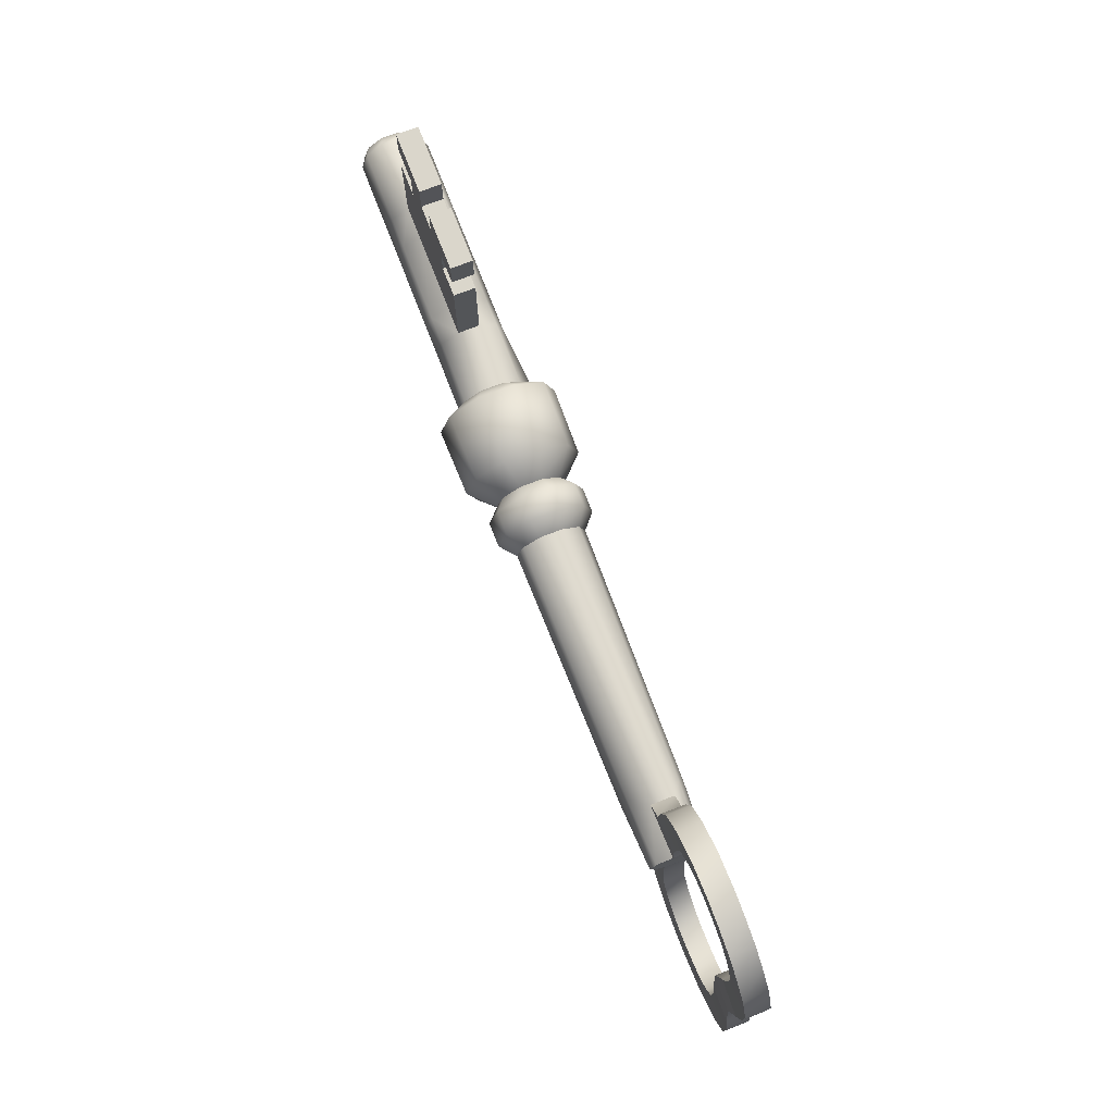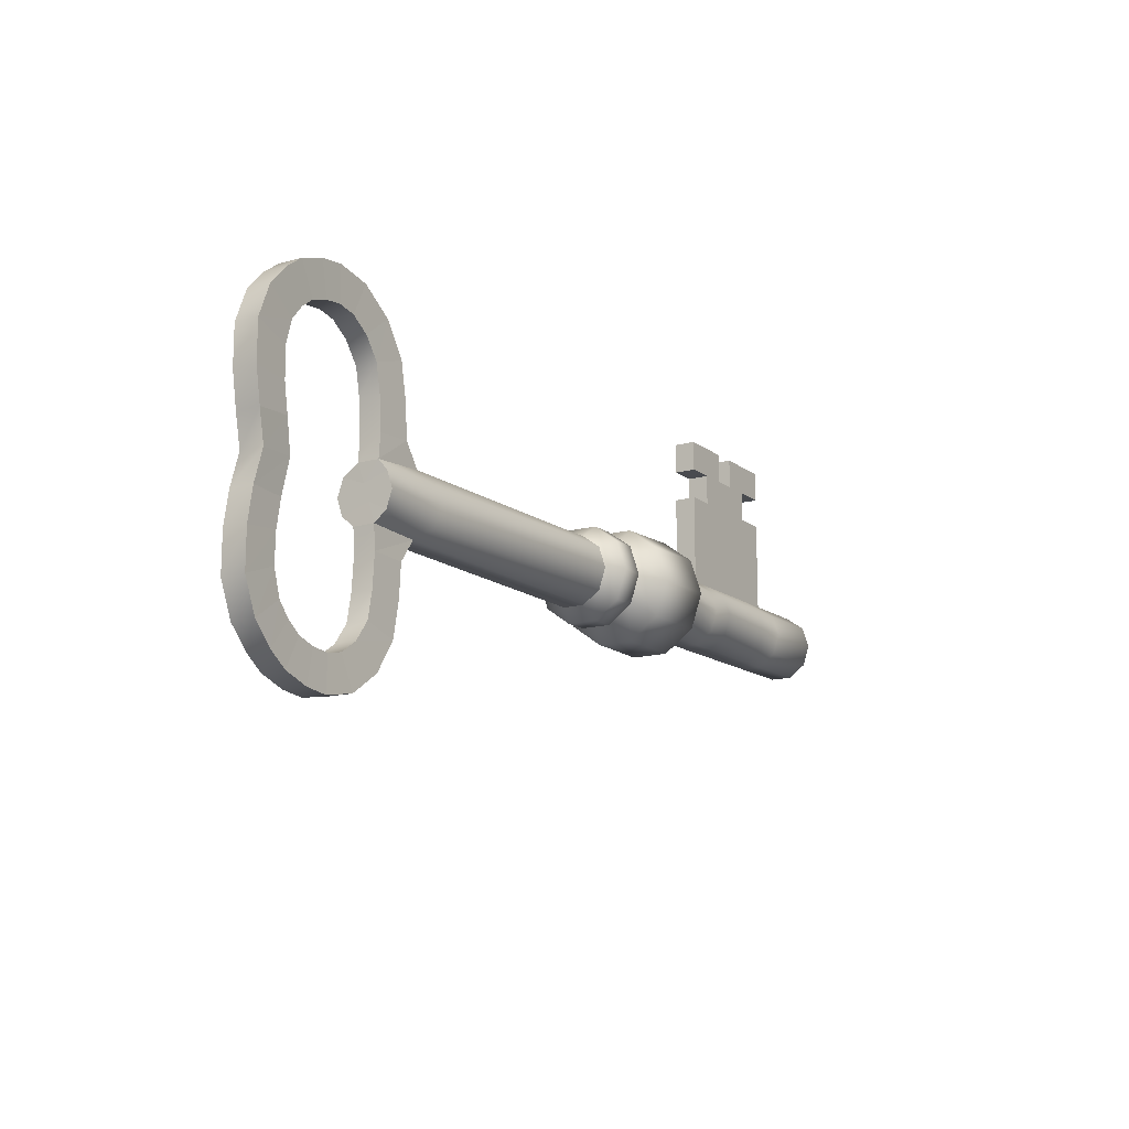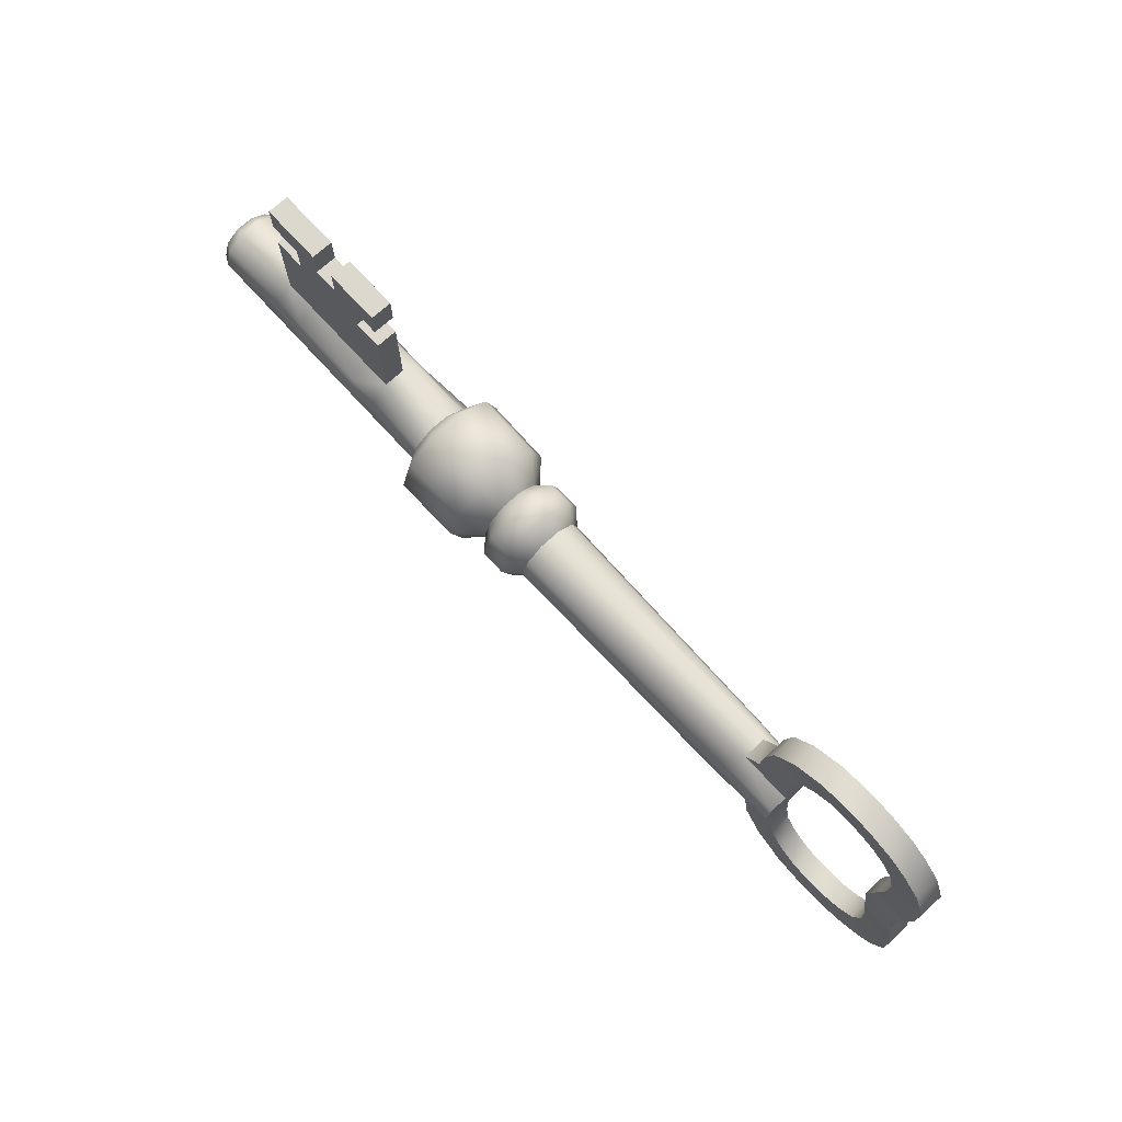
<metadata>
{"format":"obj","ext":"obj","renderer":"f3d","projection":"perspective","resolution":1024,"background":"white","views":[{"elev":74.1,"azim":68.8,"up":"+Y"},{"elev":-13.8,"azim":122.2,"up":"+Y"},{"elev":72.1,"azim":47.6,"up":"+Y"}]}
</metadata>
<code>
g Key_B
v 3.039 -0.03954 0.2757
v 3.039 0.1239 0.2226
v 3.039 0.1239 -0.2273
v 3.039 -0.03954 -0.2804
v 3.039 -0.203 -0.2273
v 3.04 -0.304 -0.1077
v 3.04 -0.304 0.1029
v 3.039 -0.203 0.2226
v 2.407 -0.03954 0.307
v 2.407 0.1423 0.2479
v 2.533 0.2581 -0.1534
v 2.407 0.1423 -0.2527
v 2.407 -0.03954 -0.3118
v 2.407 -0.2214 -0.2527
v 2.529 -0.3338 -0.1196
v 2.529 -0.3338 0.1148
v 2.407 -0.2214 0.2479
v -1.716 -0.03954 0.3437
v -1.716 0.1639 0.2776
v -1.716 0.2897 0.1046
v -1.716 0.2897 -0.1094
v -1.716 0.1639 -0.2824
v -1.685 -0.03954 -0.3964
v -1.716 -0.243 -0.2824
v -1.716 -0.3687 -0.1094
v -1.716 -0.3687 0.1046
v -1.716 -0.243 0.2776
v -2.348 -0.03954 0.3437
v -2.348 0.1639 0.2776
v -2.348 0.2897 0.1046
v -2.348 0.2897 -0.1094
v -2.348 0.1639 -0.2824
v -2.348 -0.03954 -0.3485
v -2.348 -0.243 -0.2824
v -2.348 -0.3687 -0.1094
v -2.348 -0.3687 0.1046
v -2.348 -0.243 0.2776
v -3.754 -0.03954 0.3437
v -3.754 0.1639 0.2776
v -3.754 0.2897 0.1046
v -3.754 0.2897 -0.1094
v -3.754 0.1639 -0.2824
v -3.754 -0.03954 -0.3485
v -3.754 -0.243 -0.2824
v -3.754 -0.3687 -0.1094
v -3.754 -0.3687 0.1046
v -3.754 -0.243 0.2776
v -4.582 -0.03954 0.2876
v -4.582 0.1309 0.2322
v -4.582 0.2363 0.08723
v -4.582 0.2363 -0.09201
v -4.582 0.1309 -0.237
v -4.582 -0.03954 -0.2924
v -4.582 -0.21 -0.237
v -4.582 -0.3154 -0.09201
v -4.582 -0.3154 0.08723
v -4.582 -0.21 0.2322
v -4.488 0.1639 0.2776
v -4.488 -0.03954 0.3437
v -4.488 0.2897 0.1046
v -4.488 0.2897 -0.1094
v -4.488 0.1639 -0.2824
v -4.488 -0.03954 -0.3485
v -4.488 -0.243 -0.2824
v -4.488 -0.3687 -0.1094
v -4.488 -0.3687 0.1046
v -4.488 -0.243 0.2776
v -2.348 1.19 0.1046
v -2.348 1.19 -0.1094
v -3.754 1.19 -0.1094
v -3.754 1.19 0.1046
v -2.634 0.1639 0.2776
v -2.634 -0.03954 0.3437
v -2.634 0.2897 0.1046
v -2.634 0.2897 -0.1094
v -2.634 0.1639 -0.2824
v -2.634 -0.03954 -0.3485
v -2.634 -0.243 -0.2824
v -2.634 -0.3687 -0.1094
v -2.634 -0.3687 0.1046
v -2.634 -0.243 0.2776
v -2.634 1.19 -0.1094
v -2.634 1.19 0.1046
v -3.428 -0.03954 0.3437
v -3.428 0.2897 0.1046
v -3.428 1.19 0.1046
v -3.428 0.1639 0.2776
v -3.428 0.2897 -0.1094
v -3.428 0.1639 -0.2824
v -3.428 -0.03954 -0.3485
v -3.428 -0.243 -0.2824
v -3.428 -0.3687 -0.1094
v -3.428 -0.3687 0.1046
v -3.428 -0.243 0.2776
v -3.428 1.19 -0.1094
v -2.634 1.49 -0.1094
v -3.428 1.49 -0.1094
v -3.428 1.49 0.1046
v -2.634 1.49 0.1046
v -2.901 1.49 0.1046
v -2.9 1.49 -0.1094
v -3.149 1.49 0.1046
v -3.149 1.49 -0.1094
v -3.428 1.79 -0.1094
v -3.428 1.79 0.1046
v -3.149 1.79 0.1046
v -3.149 1.79 -0.1094
v -2.634 1.79 -0.1094
v -2.9 1.79 -0.1094
v -2.901 1.79 0.1046
v -2.634 1.79 0.1046
v -3.759 1.49 -0.1094
v -3.759 1.49 0.1046
v -3.759 1.79 0.1046
v -3.759 1.79 -0.1094
v -2.348 1.49 0.1046
v -2.348 1.49 -0.1094
v -2.348 1.79 -0.1094
v -2.348 1.79 0.1046
v -1.577 0.3061 0.4757
v -1.577 -0.03954 0.588
v -1.577 0.5197 0.1817
v -1.577 0.5197 -0.1817
v -1.577 0.3061 -0.4757
v -1.577 -0.03954 -0.588
v -1.577 -0.3852 -0.4757
v -1.577 -0.5988 -0.1817
v -1.577 -0.5988 0.1817
v -1.577 -0.3852 0.4757
v -0.9079 0.2974 0.4638
v -0.9079 0.5056 0.1771
v -0.9079 0.5056 -0.1771
v -0.9079 0.2974 -0.4638
v -0.9079 -0.03954 -0.5732
v -0.9079 -0.3765 -0.4638
v -0.9079 -0.5847 -0.1771
v -0.9079 -0.5847 0.1771
v -0.9079 -0.3765 0.4638
v -0.9079 -0.03954 0.5732
v -0.6834 0.1639 0.2776
v -0.6834 0.2897 0.1046
v -0.6834 0.2897 -0.1094
v -0.6834 0.1639 -0.2824
v -0.6834 -0.03954 -0.3485
v -0.6834 -0.243 -0.2824
v -0.6834 -0.3687 -0.1094
v -0.6834 -0.3687 0.1046
v -0.6834 -0.243 0.2776
v -0.6834 -0.03954 0.3437
v -0.5491 0.2408 0.3834
v -0.5491 0.414 0.145
v -0.5491 0.414 -0.1498
v -0.5491 0.2408 -0.3882
v -0.5491 -0.03954 -0.4793
v -0.5491 -0.3198 -0.3882
v -0.5491 -0.4931 -0.1498
v -0.5491 -0.4931 0.145
v -0.5491 -0.3198 0.3834
v -0.5491 -0.03954 0.4745
v -0.3068 0.2408 0.3834
v -0.3068 0.414 0.145
v -0.3068 0.414 -0.1498
v -0.3068 0.2408 -0.3882
v -0.3068 -0.03954 -0.4793
v -0.3068 -0.3198 -0.3882
v -0.3068 -0.4931 -0.1498
v -0.3068 -0.4931 0.145
v -0.3068 -0.3198 0.3834
v -0.3068 -0.03954 0.4745
v -0.1568 0.1639 0.2776
v -0.1568 0.2897 0.1046
v -0.1568 0.2897 -0.1094
v -0.1568 0.1639 -0.2824
v -0.1568 -0.03954 -0.3485
v -0.1568 -0.243 -0.2824
v -0.1568 -0.3687 -0.1094
v -0.1568 -0.3687 0.1046
v -0.1568 -0.243 0.2776
v -0.1568 -0.03954 0.3437
v 2.684 -0.5507 -0.1196
v 3.023 -0.5312 -0.1077
v 3.023 -0.5312 0.1029
v 2.684 -0.5507 0.1148
v 2.706 -0.8695 -0.1196
v 3.044 -0.85 -0.1077
v 3.044 -0.85 0.1029
v 2.706 -0.8695 0.1148
v 2.774 -1.218 -0.1196
v 3.095 -1.113 -0.1077
v 3.095 -1.113 0.1029
v 2.774 -1.218 0.1148
v 2.974 -1.522 -0.1196
v 3.239 -1.305 -0.1077
v 3.239 -1.305 0.1029
v 2.974 -1.522 0.1148
v 3.278 -1.729 -0.1196
v 3.414 -1.423 -0.1077
v 3.414 -1.423 0.1029
v 3.278 -1.729 0.1148
v 3.605 -1.79 -0.1196
v 3.585 -1.456 -0.1077
v 3.585 -1.456 0.1029
v 3.605 -1.79 0.1148
v 3.839 -1.762 -0.1196
v 3.76 -1.436 -0.1077
v 3.76 -1.436 0.1029
v 3.839 -1.762 0.1148
v 4.092 -1.675 -0.1196
v 3.931 -1.381 -0.1077
v 3.931 -1.381 0.1029
v 4.092 -1.675 0.1148
v 4.269 -1.546 -0.1196
v 4.059 -1.283 -0.1077
v 4.059 -1.283 0.1029
v 4.269 -1.546 0.1148
v 4.455 -1.347 -0.1196
v 4.173 -1.147 -0.1077
v 4.173 -1.147 0.1029
v 4.455 -1.347 0.1148
v 4.582 -1.032 -0.1196
v 4.244 -0.9087 -0.1077
v 4.244 -0.9087 0.1029
v 4.582 -1.032 0.1148
v 4.582 -0.661 -0.1196
v 4.237 -0.6222 -0.1077
v 4.237 -0.6222 0.1029
v 4.582 -0.661 0.1148
v 4.527 -0.3388 -0.1196
v 4.192 -0.3583 -0.1077
v 4.192 -0.3583 0.1029
v 4.527 -0.3388 0.1148
v 2.533 0.2581 0.081
v 3.044 0.2283 0.06912
v 3.026 0.456 0.06912
v 2.687 0.4754 0.081
v 3.044 0.2283 -0.1415
v 3.026 0.456 -0.1415
v 2.687 0.4754 -0.1534
v 3.047 0.7747 0.06912
v 2.708 0.7942 0.081
v 3.047 0.7747 -0.1415
v 2.708 0.7942 -0.1534
v 3.098 1.038 0.06912
v 2.776 1.143 0.081
v 3.098 1.038 -0.1415
v 2.776 1.143 -0.1534
v 3.242 1.23 0.06912
v 2.976 1.446 0.081
v 3.242 1.23 -0.1415
v 2.976 1.446 -0.1534
v 3.416 1.348 0.06912
v 3.28 1.653 0.081
v 3.416 1.348 -0.1415
v 3.28 1.653 -0.1534
v 3.588 1.38 0.06912
v 3.607 1.714 0.081
v 3.588 1.38 -0.1415
v 3.607 1.714 -0.1534
v 3.763 1.361 0.06912
v 3.841 1.686 0.081
v 3.763 1.361 -0.1415
v 3.841 1.686 -0.1534
v 3.934 1.306 0.06912
v 4.095 1.6 0.081
v 3.934 1.306 -0.1415
v 4.095 1.6 -0.1534
v 4.061 1.208 0.06912
v 4.272 1.47 0.081
v 4.061 1.208 -0.1415
v 4.272 1.47 -0.1534
v 4.173 1.072 0.06912
v 4.458 1.271 0.081
v 4.173 1.072 -0.1415
v 4.458 1.271 -0.1534
v 4.242 0.8334 0.06912
v 4.582 0.9569 0.081
v 4.242 0.8334 -0.1415
v 4.582 0.9569 -0.1534
v 4.235 0.5469 0.06912
v 4.581 0.5857 0.081
v 4.235 0.5469 -0.1415
v 4.581 0.5857 -0.1534
v 4.191 0.283 0.06912
v 4.527 0.2635 0.081
v 4.191 0.283 -0.1415
v 4.527 0.2635 -0.1534
v 4.123 -0.02539 0.08602
v 4.449 -0.02884 0.0979
v 4.123 -0.02539 -0.1246
v 4.449 -0.02884 -0.1365
v 3.039 0.04772 0.007117
v 3.039 -0.1155 -0.04654
v -4.582 -0.03954 -0.09201
v -4.582 -0.03954 0.08723
f 1 2 10
f 10 9 1
f 2 233 232
f 232 10 2
f 236 3 12
f 12 11 236
f 3 4 13
f 13 12 3
f 4 5 14
f 14 13 4
f 5 6 15
f 15 14 5
f 7 8 17
f 17 16 7
f 8 1 9
f 9 17 8
f 10 170 179
f 179 9 10
f 232 171 170
f 170 10 232
f 11 172 171
f 171 232 11
f 12 173 172
f 172 11 12
f 13 174 173
f 173 12 13
f 14 175 174
f 174 13 14
f 15 176 175
f 175 14 15
f 16 177 176
f 176 15 16
f 17 178 177
f 177 16 17
f 9 179 178
f 178 17 9
f 18 19 29
f 29 28 18
f 19 20 30
f 30 29 19
f 20 21 31
f 31 30 20
f 21 22 32
f 32 31 21
f 22 23 33
f 33 32 22
f 23 24 34
f 34 33 23
f 24 25 35
f 35 34 24
f 25 26 36
f 36 35 25
f 26 27 37
f 37 36 26
f 27 18 28
f 28 37 27
f 29 72 73
f 73 28 29
f 30 74 72
f 72 29 30
f 69 82 83
f 83 68 69
f 32 76 75
f 75 31 32
f 33 77 76
f 76 32 33
f 34 78 77
f 77 33 34
f 35 79 78
f 78 34 35
f 36 80 79
f 79 35 36
f 37 81 80
f 80 36 37
f 28 73 81
f 81 37 28
f 39 58 59
f 59 38 39
f 40 60 58
f 58 39 40
f 41 61 60
f 60 40 41
f 42 62 61
f 61 41 42
f 43 63 62
f 62 42 43
f 44 64 63
f 63 43 44
f 45 65 64
f 64 44 45
f 46 66 65
f 65 45 46
f 47 67 66
f 66 46 47
f 38 59 67
f 67 47 38
f 4 3 291
f 291 292 4
f 293 55 56
f 56 294 293
f 49 48 59
f 59 58 49
f 50 49 58
f 58 60 50
f 51 50 60
f 60 61 51
f 52 51 61
f 61 62 52
f 53 52 62
f 62 63 53
f 54 53 63
f 63 64 54
f 55 54 64
f 64 65 55
f 56 55 65
f 65 66 56
f 57 56 66
f 66 67 57
f 48 57 67
f 67 59 48
f 30 31 69
f 69 68 30
f 75 82 69
f 69 31 75
f 41 40 71
f 71 70 41
f 85 86 71
f 71 40 85
f 87 84 73
f 73 72 87
f 85 87 72
f 72 74 85
f 107 104 105
f 105 106 107
f 89 88 75
f 75 76 89
f 90 89 76
f 76 77 90
f 91 90 77
f 77 78 91
f 92 91 78
f 78 79 92
f 93 92 79
f 79 80 93
f 94 93 80
f 80 81 94
f 84 94 81
f 81 73 84
f 88 95 82
f 82 75 88
f 30 68 83
f 83 74 30
f 74 83 86
f 86 85 74
f 39 38 84
f 84 87 39
f 40 39 87
f 87 85 40
f 70 71 86
f 86 95 70
f 42 41 88
f 88 89 42
f 43 42 89
f 89 90 43
f 44 43 90
f 90 91 44
f 45 44 91
f 91 92 45
f 46 45 92
f 92 93 46
f 47 46 93
f 93 94 47
f 38 47 94
f 94 84 38
f 41 70 95
f 95 88 41
f 82 95 97
f 82 97 103
f 82 103 101
f 82 101 96
f 95 86 98
f 98 97 95
f 86 83 99
f 86 99 100
f 86 100 102
f 86 102 98
f 83 82 96
f 96 99 83
f 110 111 108
f 108 109 110
f 102 100 101
f 101 103 102
f 112 113 114
f 114 115 112
f 98 102 106
f 106 105 98
f 102 103 107
f 107 106 102
f 103 97 104
f 104 107 103
f 96 101 109
f 109 108 96
f 101 100 110
f 110 109 101
f 100 99 111
f 111 110 100
f 116 117 118
f 118 119 116
f 97 98 113
f 113 112 97
f 98 105 114
f 114 113 98
f 105 104 115
f 115 114 105
f 104 97 112
f 112 115 104
f 99 96 117
f 117 116 99
f 96 108 118
f 118 117 96
f 108 111 119
f 119 118 108
f 111 99 116
f 116 119 111
f 19 18 121
f 121 120 19
f 20 19 120
f 120 122 20
f 21 20 122
f 122 123 21
f 22 21 123
f 123 124 22
f 23 22 124
f 124 125 23
f 24 23 125
f 125 126 24
f 25 24 126
f 126 127 25
f 26 25 127
f 127 128 26
f 27 26 128
f 128 129 27
f 18 27 129
f 129 121 18
f 120 121 139
f 139 130 120
f 122 120 130
f 130 131 122
f 123 122 131
f 131 132 123
f 124 123 132
f 132 133 124
f 125 124 133
f 133 134 125
f 126 125 134
f 134 135 126
f 127 126 135
f 135 136 127
f 128 127 136
f 136 137 128
f 129 128 137
f 137 138 129
f 121 129 138
f 138 139 121
f 130 139 149
f 149 140 130
f 131 130 140
f 140 141 131
f 132 131 141
f 141 142 132
f 133 132 142
f 142 143 133
f 134 133 143
f 143 144 134
f 135 134 144
f 144 145 135
f 136 135 145
f 145 146 136
f 137 136 146
f 146 147 137
f 138 137 147
f 147 148 138
f 139 138 148
f 148 149 139
f 140 149 159
f 159 150 140
f 141 140 150
f 150 151 141
f 142 141 151
f 151 152 142
f 143 142 152
f 152 153 143
f 144 143 153
f 153 154 144
f 145 144 154
f 154 155 145
f 146 145 155
f 155 156 146
f 147 146 156
f 156 157 147
f 148 147 157
f 157 158 148
f 149 148 158
f 158 159 149
f 150 159 169
f 169 160 150
f 151 150 160
f 160 161 151
f 152 151 161
f 161 162 152
f 153 152 162
f 162 163 153
f 154 153 163
f 163 164 154
f 155 154 164
f 164 165 155
f 156 155 165
f 165 166 156
f 157 156 166
f 166 167 157
f 158 157 167
f 167 168 158
f 159 158 168
f 168 169 159
f 160 169 179
f 179 170 160
f 161 160 170
f 170 171 161
f 162 161 171
f 171 172 162
f 163 162 172
f 172 173 163
f 164 163 173
f 173 174 164
f 165 164 174
f 174 175 165
f 166 165 175
f 175 176 166
f 167 166 176
f 176 177 167
f 168 167 177
f 177 178 168
f 169 168 178
f 178 179 169
f 15 6 181
f 181 180 15
f 6 7 182
f 182 181 6
f 7 16 183
f 183 182 7
f 16 15 180
f 180 183 16
f 180 181 185
f 185 184 180
f 181 182 186
f 186 185 181
f 182 183 187
f 187 186 182
f 183 180 184
f 184 187 183
f 184 185 189
f 189 188 184
f 185 186 190
f 190 189 185
f 186 187 191
f 191 190 186
f 187 184 188
f 188 191 187
f 188 189 193
f 193 192 188
f 189 190 194
f 194 193 189
f 190 191 195
f 195 194 190
f 191 188 192
f 192 195 191
f 192 193 197
f 197 196 192
f 193 194 198
f 198 197 193
f 194 195 199
f 199 198 194
f 195 192 196
f 196 199 195
f 196 197 201
f 201 200 196
f 197 198 202
f 202 201 197
f 198 199 203
f 203 202 198
f 199 196 200
f 200 203 199
f 200 201 205
f 205 204 200
f 201 202 206
f 206 205 201
f 202 203 207
f 207 206 202
f 203 200 204
f 204 207 203
f 204 205 209
f 209 208 204
f 205 206 210
f 210 209 205
f 206 207 211
f 211 210 206
f 207 204 208
f 208 211 207
f 208 209 213
f 213 212 208
f 209 210 214
f 214 213 209
f 210 211 215
f 215 214 210
f 211 208 212
f 212 215 211
f 212 213 217
f 217 216 212
f 213 214 218
f 218 217 213
f 214 215 219
f 219 218 214
f 215 212 216
f 216 219 215
f 216 217 221
f 221 220 216
f 217 218 222
f 222 221 217
f 218 219 223
f 223 222 218
f 219 216 220
f 220 223 219
f 220 221 225
f 225 224 220
f 221 222 226
f 226 225 221
f 222 223 227
f 227 226 222
f 223 220 224
f 224 227 223
f 224 225 229
f 229 228 224
f 225 226 230
f 230 229 225
f 226 227 231
f 231 230 226
f 227 224 228
f 228 231 227
f 228 229 289
f 289 290 228
f 229 230 287
f 287 289 229
f 230 231 288
f 288 287 230
f 231 228 290
f 290 288 231
f 232 233 234
f 234 235 232
f 233 236 237
f 237 234 233
f 236 11 238
f 238 237 236
f 11 232 235
f 235 238 11
f 235 234 239
f 239 240 235
f 234 237 241
f 241 239 234
f 237 238 242
f 242 241 237
f 238 235 240
f 240 242 238
f 240 239 243
f 243 244 240
f 239 241 245
f 245 243 239
f 241 242 246
f 246 245 241
f 242 240 244
f 244 246 242
f 244 243 247
f 247 248 244
f 243 245 249
f 249 247 243
f 245 246 250
f 250 249 245
f 246 244 248
f 248 250 246
f 248 247 251
f 251 252 248
f 247 249 253
f 253 251 247
f 249 250 254
f 254 253 249
f 250 248 252
f 252 254 250
f 252 251 255
f 255 256 252
f 251 253 257
f 257 255 251
f 253 254 258
f 258 257 253
f 254 252 256
f 256 258 254
f 256 255 259
f 259 260 256
f 255 257 261
f 261 259 255
f 257 258 262
f 262 261 257
f 258 256 260
f 260 262 258
f 260 259 263
f 263 264 260
f 259 261 265
f 265 263 259
f 261 262 266
f 266 265 261
f 262 260 264
f 264 266 262
f 264 263 267
f 267 268 264
f 263 265 269
f 269 267 263
f 265 266 270
f 270 269 265
f 266 264 268
f 268 270 266
f 268 267 271
f 271 272 268
f 267 269 273
f 273 271 267
f 269 270 274
f 274 273 269
f 270 268 272
f 272 274 270
f 272 271 275
f 275 276 272
f 271 273 277
f 277 275 271
f 273 274 278
f 278 277 273
f 274 272 276
f 276 278 274
f 276 275 279
f 279 280 276
f 275 277 281
f 281 279 275
f 277 278 282
f 282 281 277
f 278 276 280
f 280 282 278
f 280 279 283
f 283 284 280
f 279 281 285
f 285 283 279
f 281 282 286
f 286 285 281
f 282 280 284
f 284 286 282
f 284 283 287
f 287 288 284
f 283 285 289
f 289 287 283
f 285 286 290
f 290 289 285
f 286 284 288
f 288 290 286
f 5 4 292
f 292 6 5
f 236 233 291
f 291 3 236
f 2 1 291
f 291 233 2
f 1 8 292
f 292 291 1
f 292 8 7
f 7 6 292
f 51 293 294
f 294 50 51
f 52 53 293
f 293 51 52
f 293 53 54
f 54 55 293
f 57 48 294
f 294 56 57
f 294 48 49
f 49 50 294

</code>
